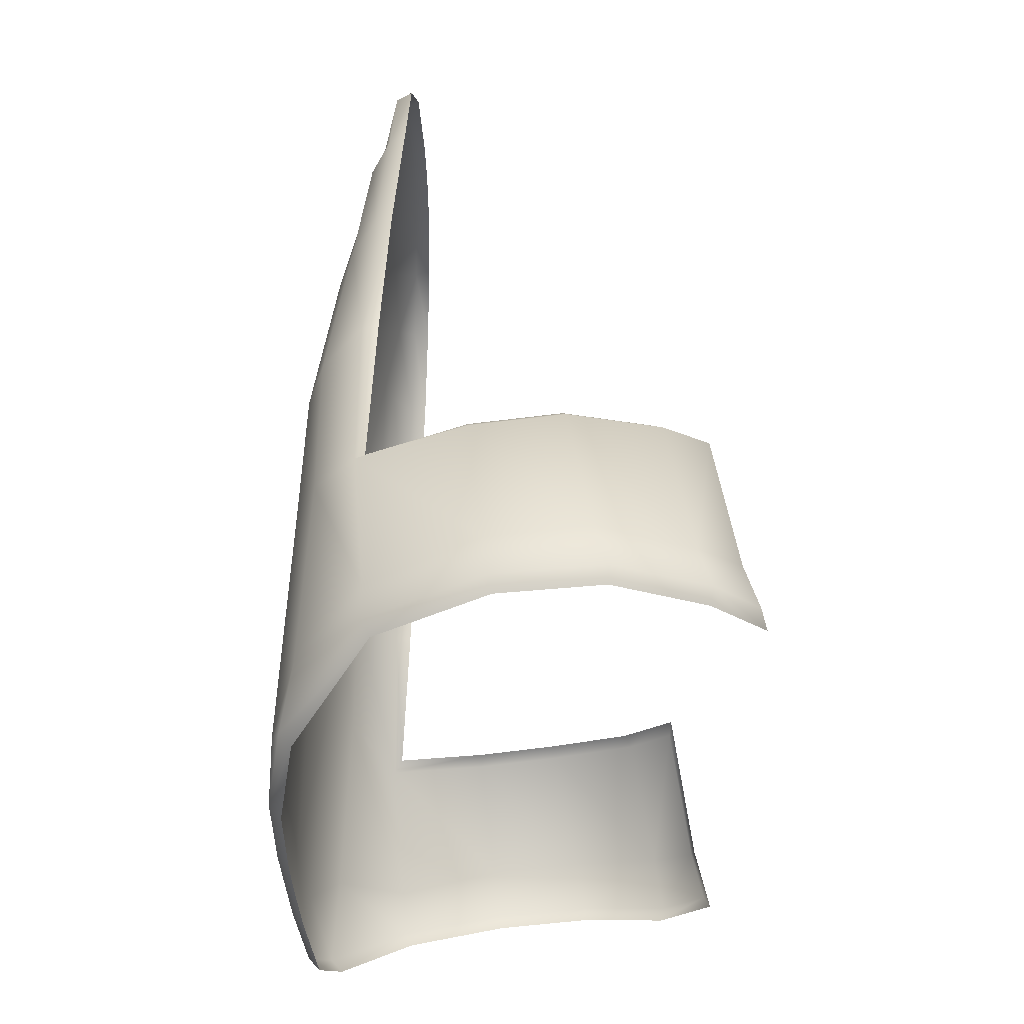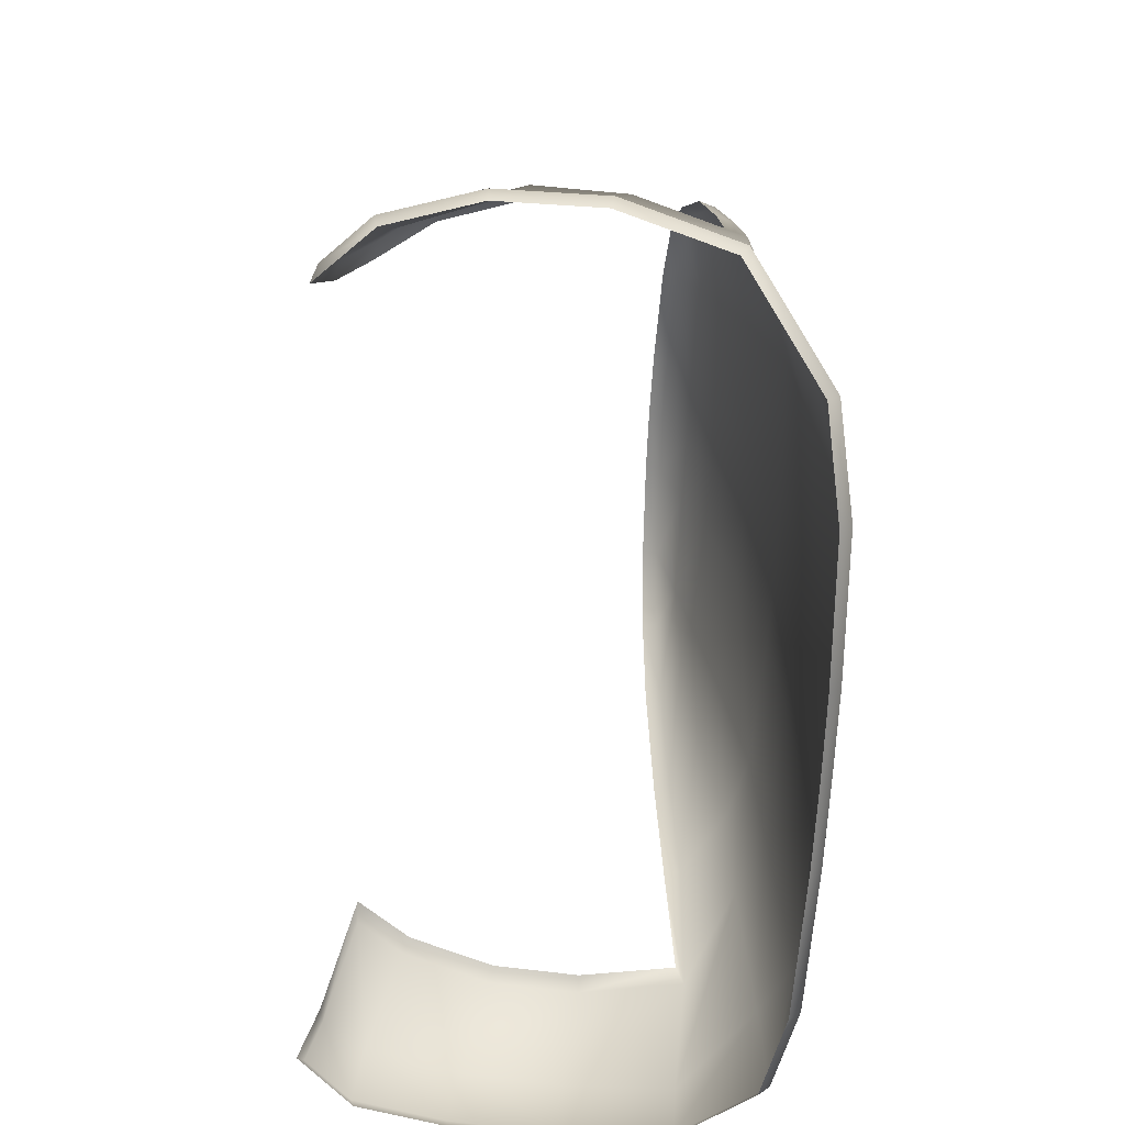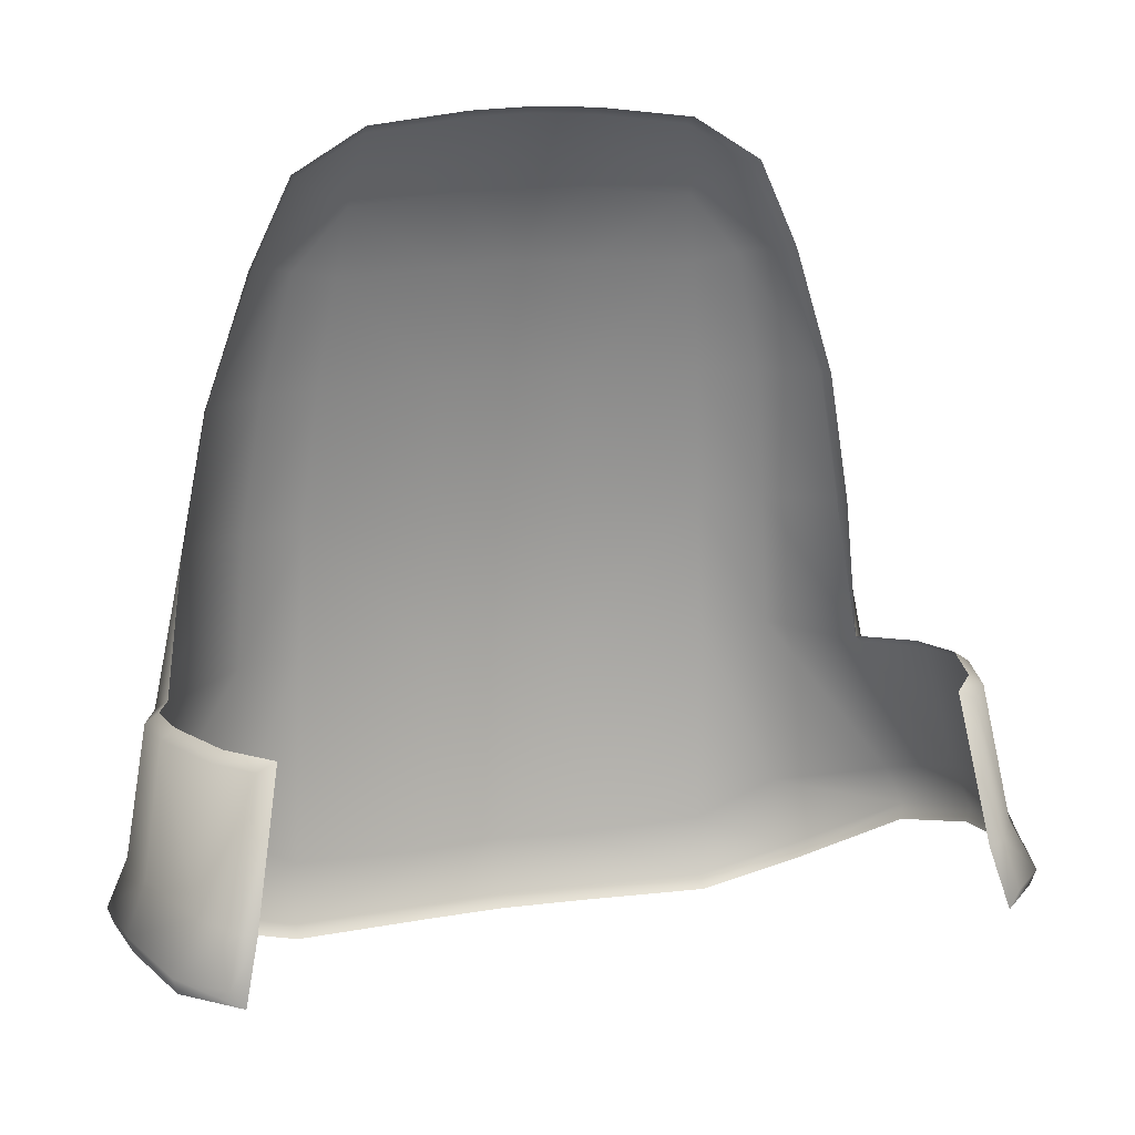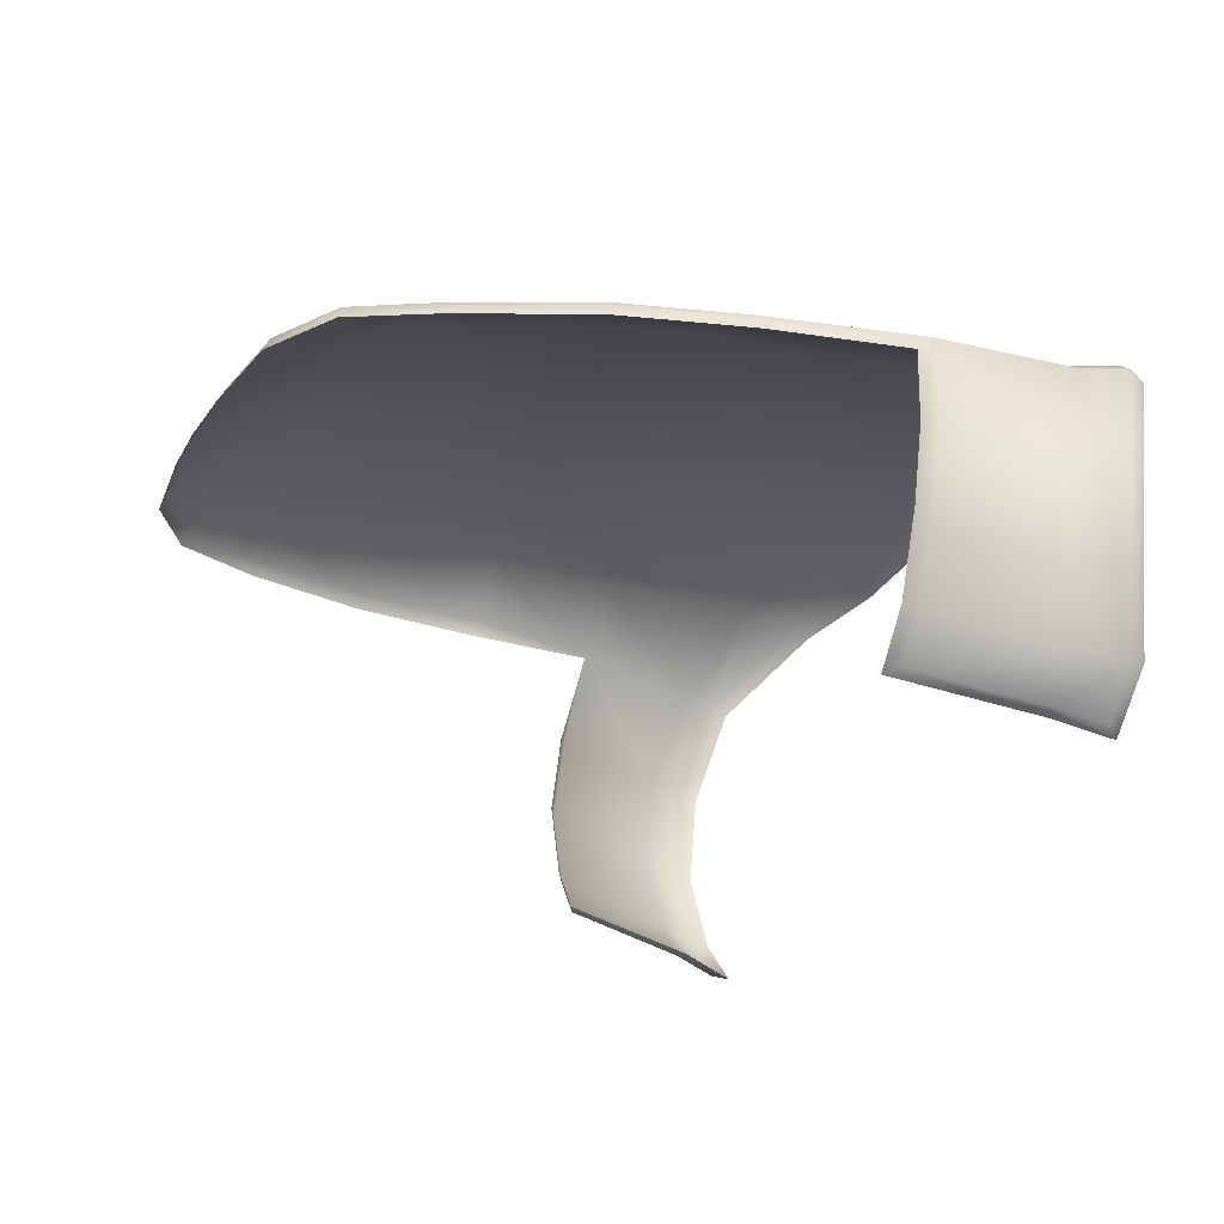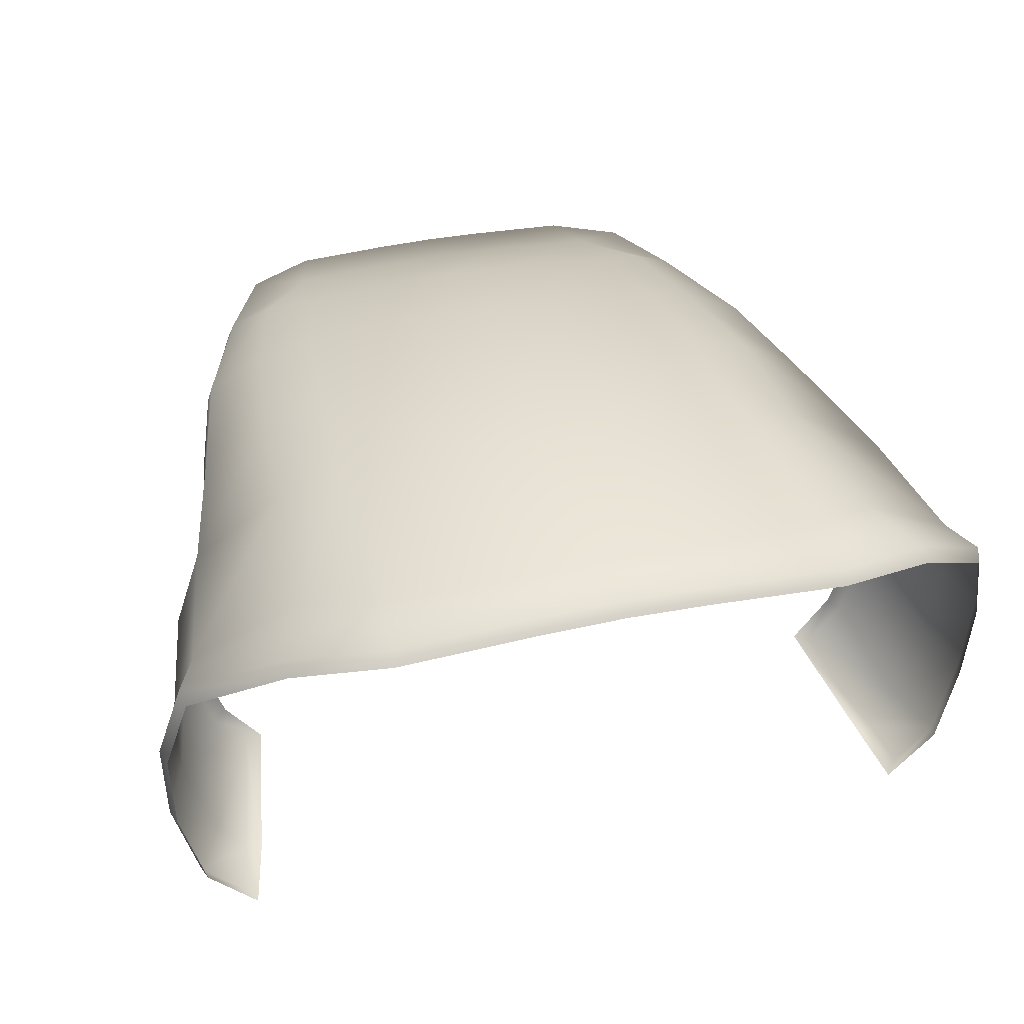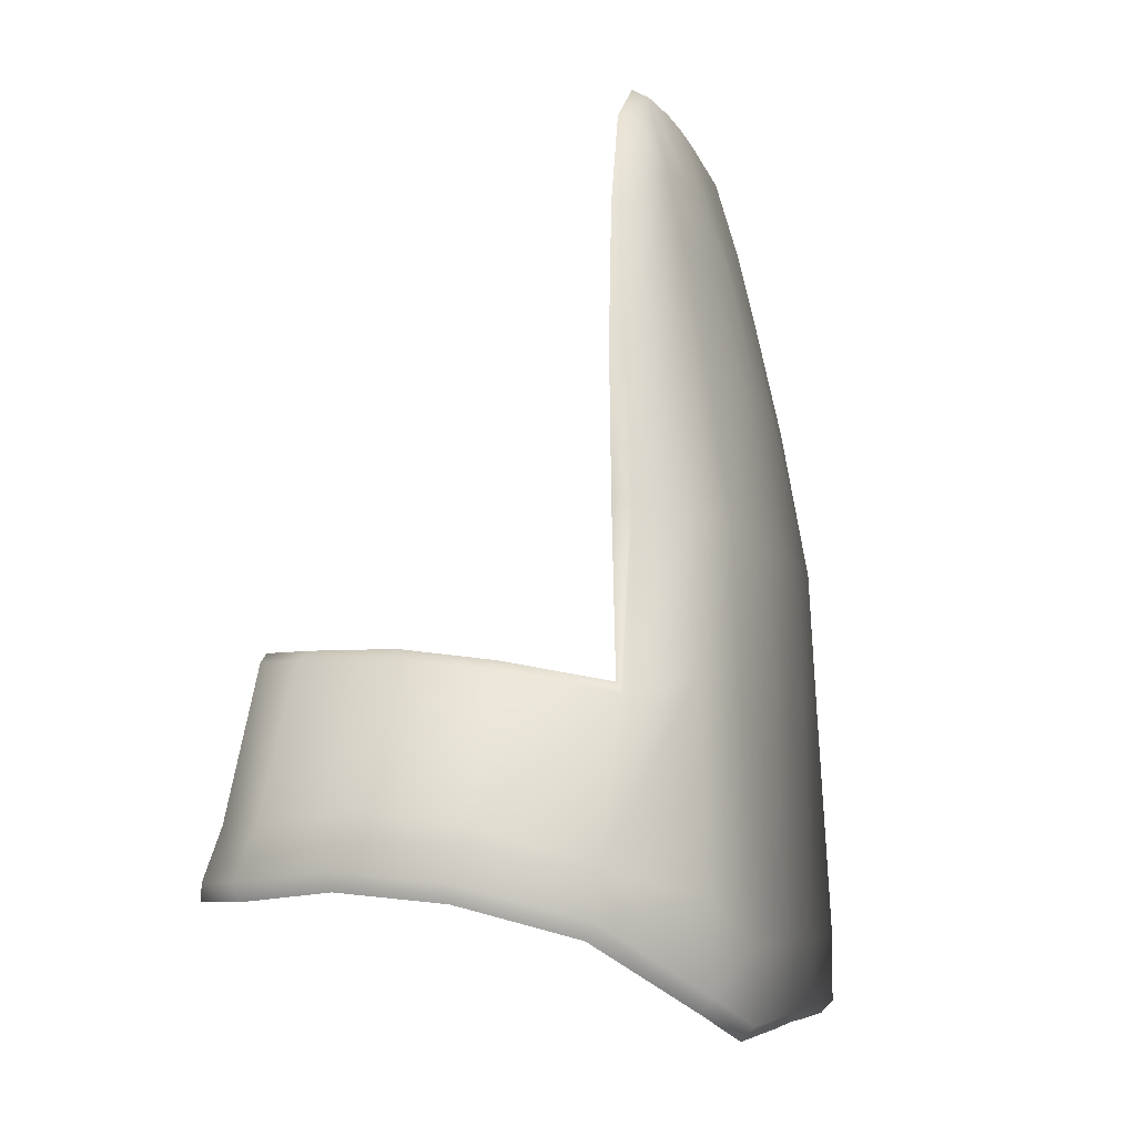
<metadata>
{"format":"obj","ext":"obj","renderer":"f3d","projection":"perspective","resolution":1024,"background":"white","views":[{"elev":-27.9,"azim":90.3,"up":"+Y"},{"elev":-66.3,"azim":-93.1,"up":"+Y"},{"elev":14.1,"azim":161.3,"up":"+Y"},{"elev":-25.9,"azim":-114.8,"up":"+Z"},{"elev":40.0,"azim":-14.7,"up":"+Z"},{"elev":-6.3,"azim":-76.1,"up":"+Y"}]}
</metadata>
<code>
g
v 8.858 92.27 -33.33
v 8.187 96.04 -32.74
v 9.162 95.24 -24.85
v 8.727 98.98 -25.04
v 8.094 102.4 -25.23
v 9.8 95.95 -29.33
v 9.789 95.67 -27.19
v 9.123 96 -31.43
v -7.638e-09 109.5 -25.69
v 1.568 109.4 -25.68
v 4.087 109.1 -25.61
v 6.97 105.8 -25.43
v 9.242 90.78 -33.75
v 10.5 90.78 -32.42
v 11.1 91 -30.23
v 11.14 90.77 -27.78
v 10.52 90.05 -25.17
v 8.127 88.53 -23.37
v 5.66 87.82 -22.96
v 0.00294 87.92 -22.8
v 2.058 87.88 -22.82
v 5.916 108 -25.52
v -8.958 92.27 -33.33
v -8.287 96.04 -32.74
v -9.262 95.24 -24.85
v -8.827 98.98 -25.04
v -8.194 102.4 -25.23
v -9.9 95.95 -29.33
v -9.889 95.67 -27.19
v -9.223 96 -31.43
v -1.668 109.4 -25.68
v -4.187 109.1 -25.61
v -7.07 105.8 -25.43
v -9.342 90.78 -33.75
v -10.6 90.78 -32.42
v -11.2 91 -30.23
v -11.24 90.77 -27.78
v -10.62 90.05 -25.17
v -8.227 88.53 -23.37
v -5.76 87.82 -22.96
v -2.158 87.88 -22.82
v -6.016 108 -25.52
v 10.72 92.59 -29.97
v 10.73 92.33 -27.57
v 10.14 95.43 -27.18
v 10.15 95.71 -29.4
v 10.12 91.48 -24.94
v 9.457 94.98 -24.64
v 9.966 92.41 -32.24
v 9.442 95.77 -31.6
v 5.442 95.49 -22.97
v 5.564 89.82 -22.65
v 1.991 89.74 -22.61
v 1.982 95.46 -22.76
v 1.905 98.78 -22.97
v 5.292 98.87 -23.13
v -4.59e-05 89.85 -22.63
v -0.0001095 95.45 -22.79
v 0.0001775 98.77 -22.93
v 8.651 95.81 -32.71
v 9.271 92.35 -33.27
v 8.353e-05 102.5 -23.46
v 1.805 102.5 -23.48
v 4.984 102.5 -23.75
v 4.611 105.4 -24.35
v 1.712 105.5 -24.21
v 0.0004992 105.5 -24.12
v 1.644 107.3 -24.74
v 1.548 109.2 -25.31
v 4.026 108.9 -25.23
v 4.358 107.1 -24.73
v 0.0002099 107.4 -24.71
v -0.0002565 109.3 -25.32
v 10.62 91.19 -32.5
v 9.561 91.17 -33.6
v 11.24 91.4 -30.25
v 11.28 91.16 -27.69
v 10.62 90.43 -24.98
v 5.652 88.14 -22.67
v 2.067 88.19 -22.54
v 0.003101 88.24 -22.52
v 8.115 88.86 -23.08
v 7.488 90.89 -23.28
v 7.118 95.5 -23.53
v 6.921 98.93 -23.59
v 8.609 98.98 -24.63
v 6.493 102.5 -24.17
v 7.965 102.4 -24.83
v 5.718 105.6 -24.54
v 6.802 105.7 -25.04
v 5.761 107.9 -25.14
v -10.82 92.59 -29.97
v -10.25 95.71 -29.4
v -10.24 95.43 -27.18
v -10.83 92.33 -27.57
v -9.557 94.98 -24.64
v -10.22 91.48 -24.94
v -10.07 92.41 -32.24
v -9.542 95.77 -31.6
v -5.542 95.49 -22.97
v -2.082 95.46 -22.76
v -2.091 89.74 -22.61
v -5.664 89.82 -22.65
v -5.392 98.87 -23.13
v -2.004 98.78 -22.97
v -8.751 95.81 -32.71
v -9.371 92.35 -33.27
v -1.905 102.5 -23.48
v -5.084 102.5 -23.75
v -4.711 105.4 -24.35
v -1.812 105.5 -24.21
v -1.744 107.3 -24.74
v -4.458 107.1 -24.73
v -4.126 108.9 -25.23
v -1.648 109.2 -25.31
v -10.72 91.19 -32.5
v -9.661 91.17 -33.6
v -11.34 91.4 -30.25
v -11.38 91.16 -27.69
v -10.72 90.43 -24.98
v -2.167 88.19 -22.54
v -5.752 88.14 -22.67
v -8.215 88.86 -23.08
v -7.588 90.89 -23.28
v -7.218 95.5 -23.53
v -7.021 98.93 -23.59
v -8.709 98.98 -24.63
v -6.593 102.5 -24.17
v -8.065 102.4 -24.83
v -5.818 105.6 -24.54
v -6.902 105.7 -25.04
v -5.861 107.9 -25.14
g
f 43 46 45 44
f 44 45 48 47
f 49 50 46 43
f 51 54 53 52
f 54 51 56 55
f 54 58 57 53
f 58 54 55 59
f 60 50 49 61
f 55 63 62 59
f 56 64 63 55
f 65 66 63 64
f 66 67 62 63
f 68 71 70 69
f 71 68 66 65
f 72 68 69 73
f 68 72 67 66
f 74 75 61 49
f 76 74 49 43
f 77 76 43 44
f 78 77 44 47
f 53 80 79 52
f 80 53 57 81
f 82 83 52 79
f 83 82 78 47
f 84 83 47 48
f 83 84 51 52
f 85 84 48 86
f 84 85 56 51
f 87 85 86 88
f 85 87 64 56
f 87 89 65 64
f 89 87 88 90
f 71 89 90 91 70
f 89 71 65
f 92 95 94 93
f 95 97 96 94
f 98 92 93 99
f 100 103 102 101
f 101 105 104 100
f 101 102 57 58
f 58 59 105 101
f 106 107 98 99
f 105 59 62 108
f 104 105 108 109
f 110 109 108 111
f 111 108 62 67
f 112 115 114 113
f 113 110 111 112
f 72 73 115 112
f 112 111 67 72
f 116 98 107 117
f 118 92 98 116
f 119 95 92 118
f 120 97 95 119
f 102 103 122 121
f 121 81 57 102
f 123 122 103 124
f 124 97 120 123
f 125 96 97 124
f 124 103 100 125
f 126 127 96 125
f 125 100 104 126
f 128 129 127 126
f 126 104 109 128
f 128 109 110 130
f 130 131 129 128
f 113 114 132 131 130
f 130 110 113
f 7 45 46 6
f 6 46 50 8
f 8 50 60 2
f 2 60 61 1
f 1 61 75 13
f 13 75 74 14
f 14 74 76 15
f 15 76 77 16
f 16 77 78 17
f 17 78 82 18
f 18 82 79 19
f 19 79 80 21
f 21 80 81 20
f 20 81 121 41
f 41 121 122 40
f 40 122 123 39
f 39 123 120 38
f 38 120 119 37
f 37 119 118 36
f 36 118 116 35
f 35 116 117 34
f 34 117 107 23
f 23 107 106 24
f 24 106 99 30
f 30 99 93 28
f 28 93 94 29
f 29 94 96 25
f 25 96 127 26
f 26 127 129 27
f 27 129 131 33
f 33 131 132 42
f 42 132 114 32
f 32 114 115 31
f 31 115 73 9
f 9 73 69 10
f 10 69 70 11
f 11 70 91 22
f 22 91 90 12
f 12 90 88 5
f 5 88 86 4
f 4 86 48 3
f 3 48 45 7

</code>
